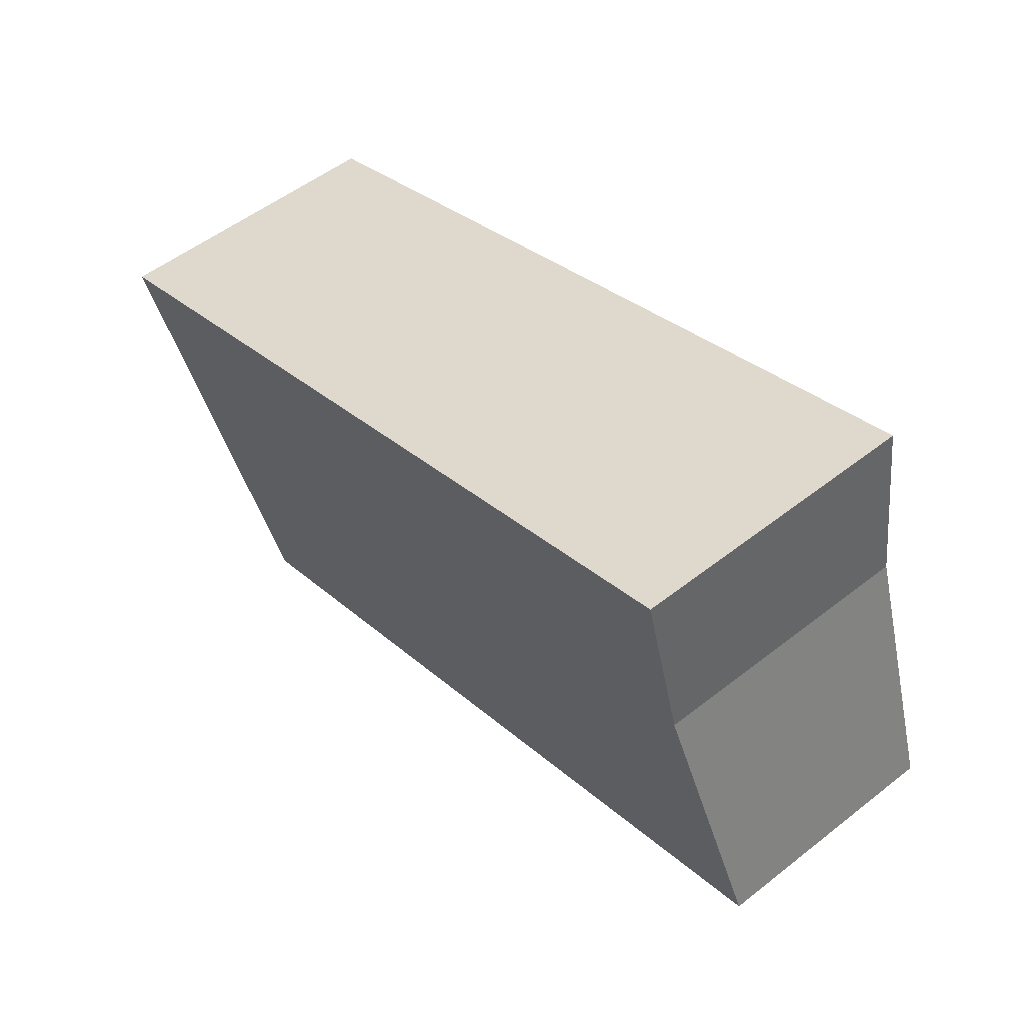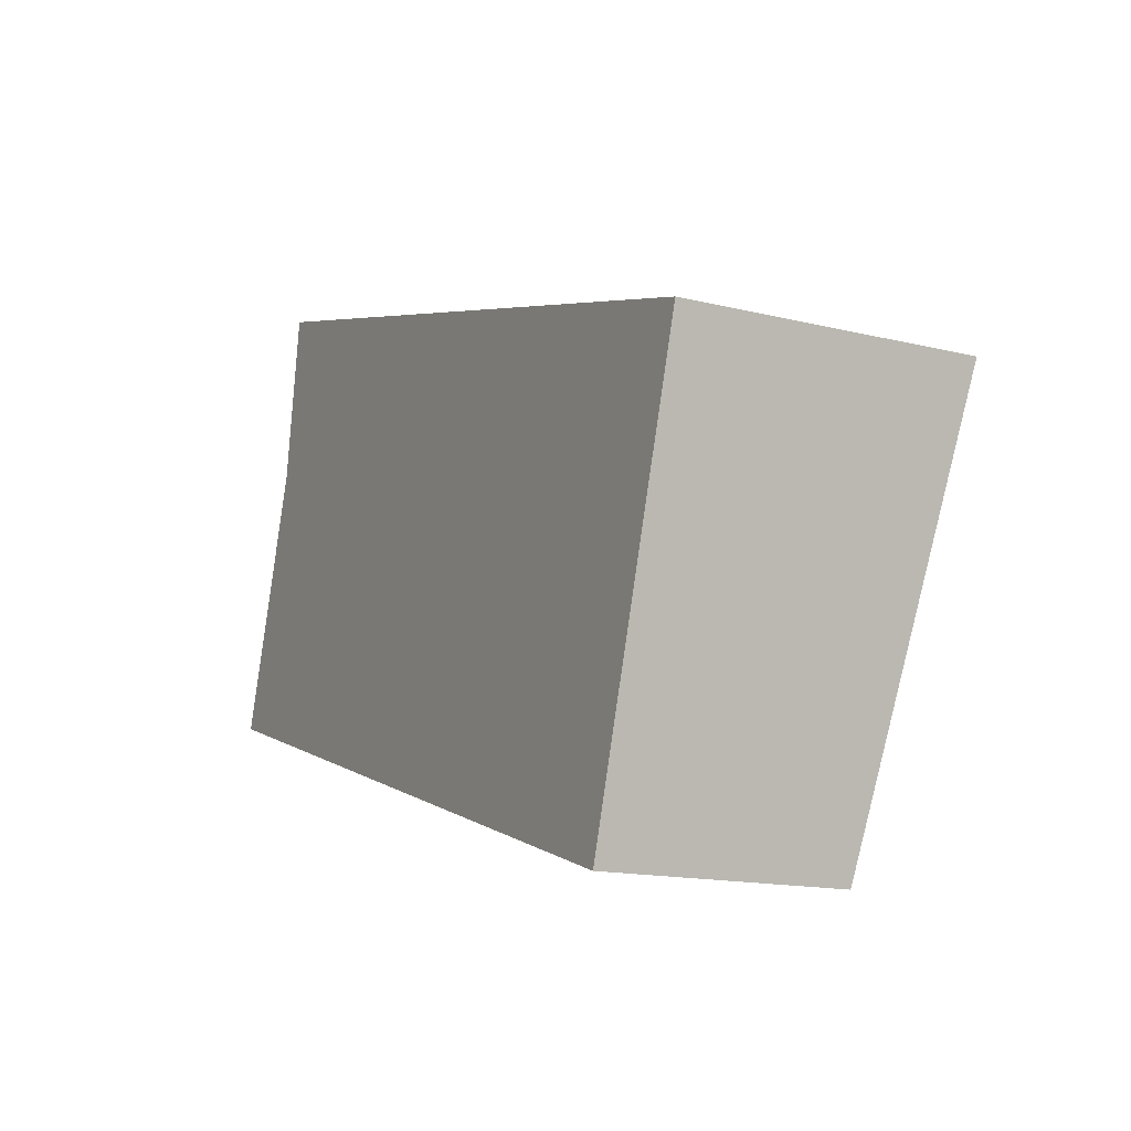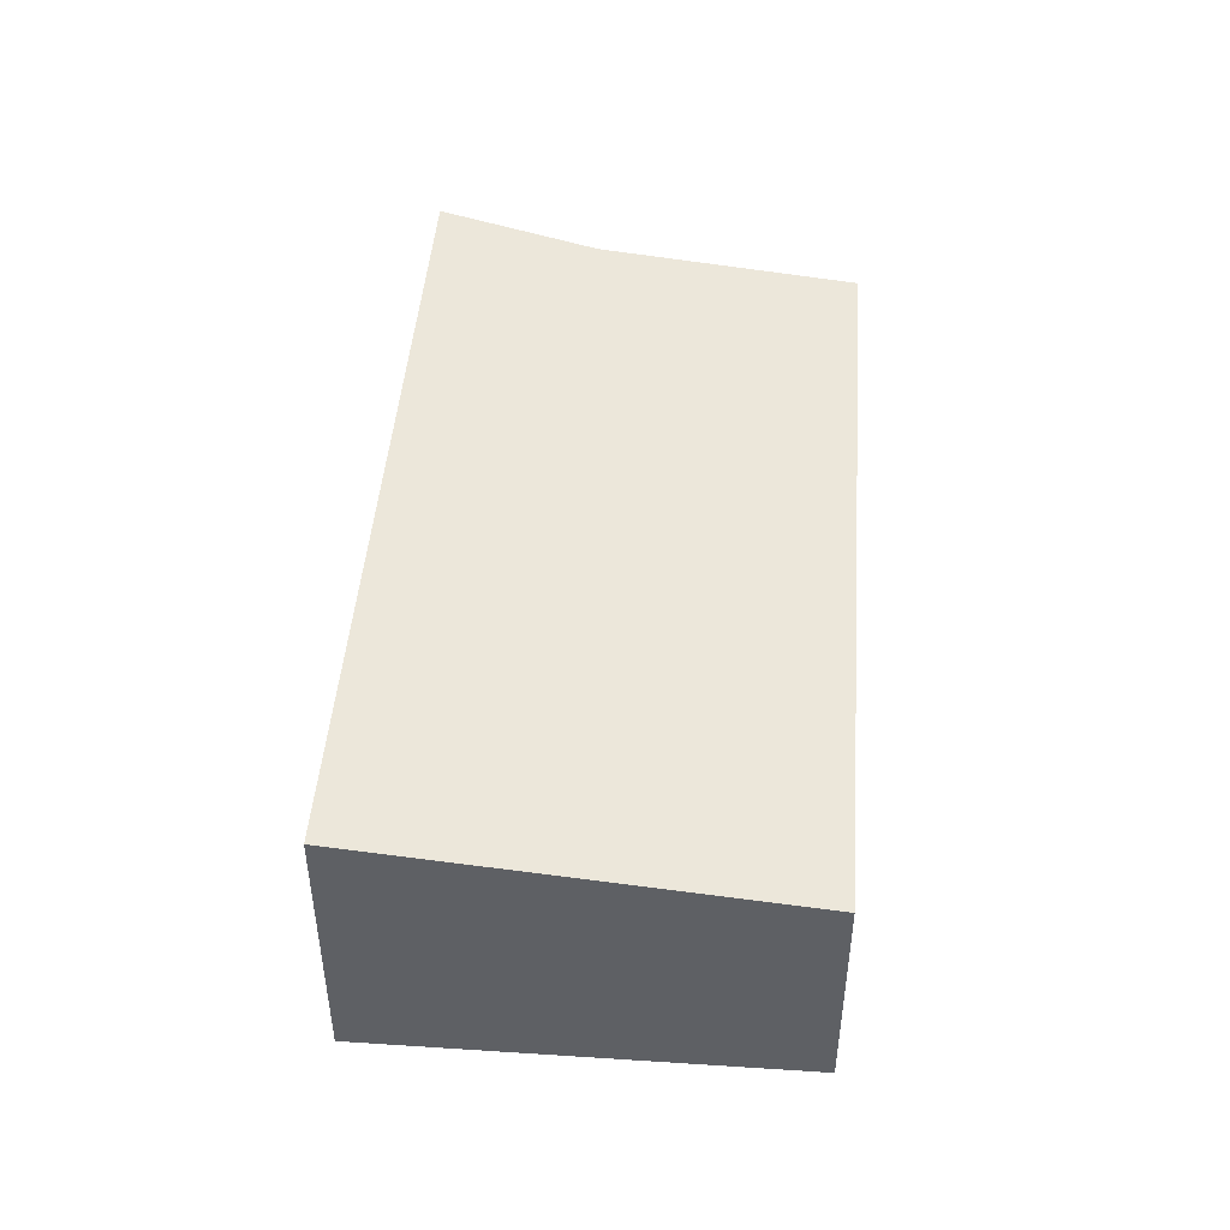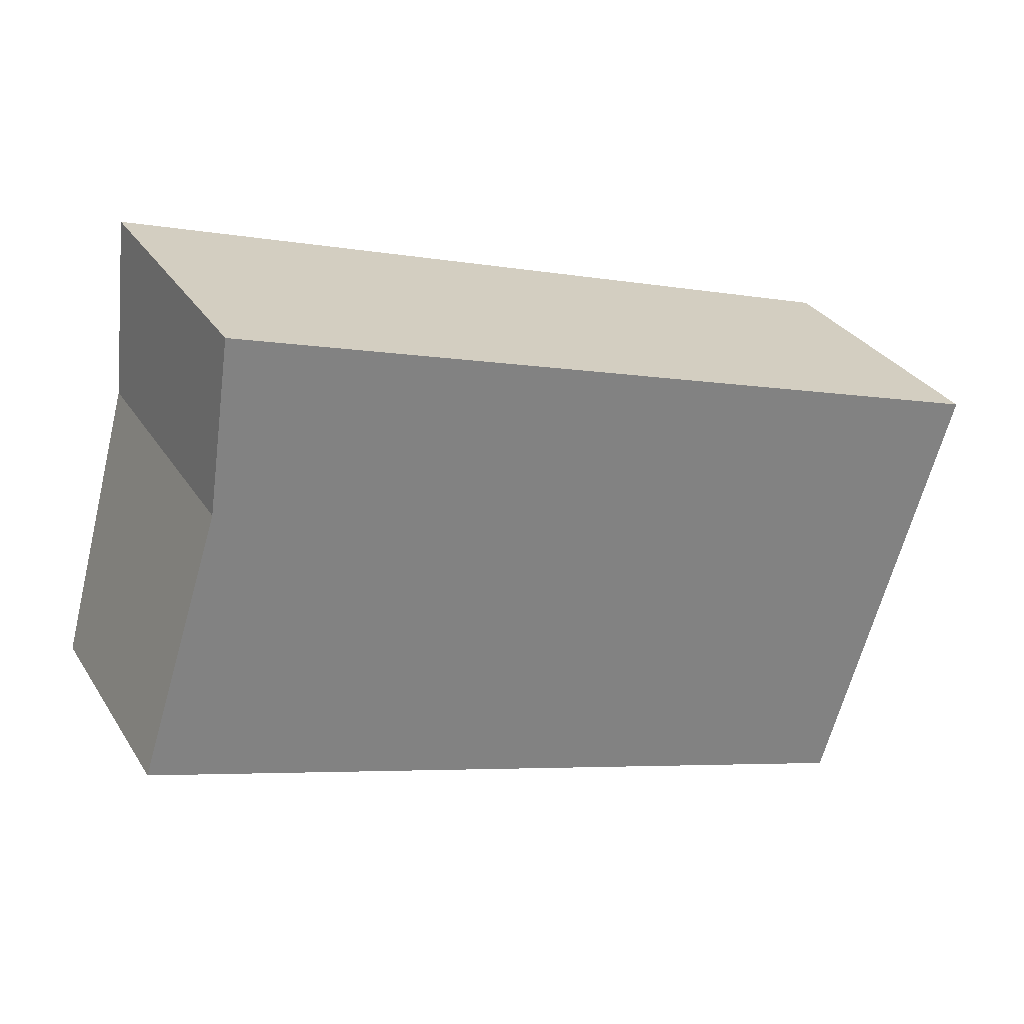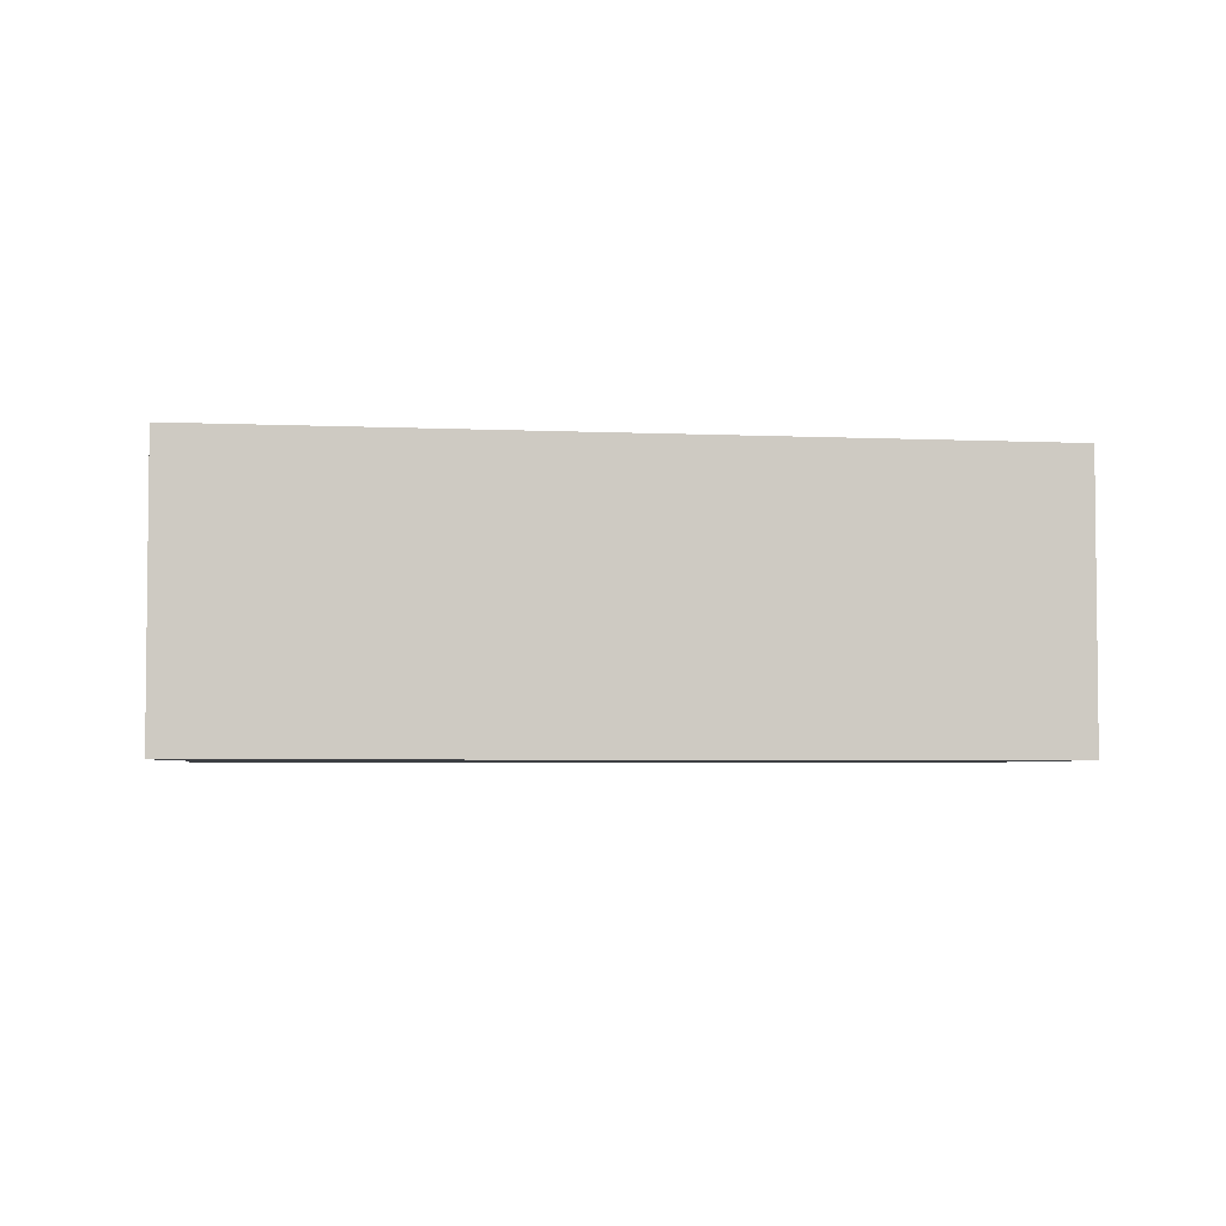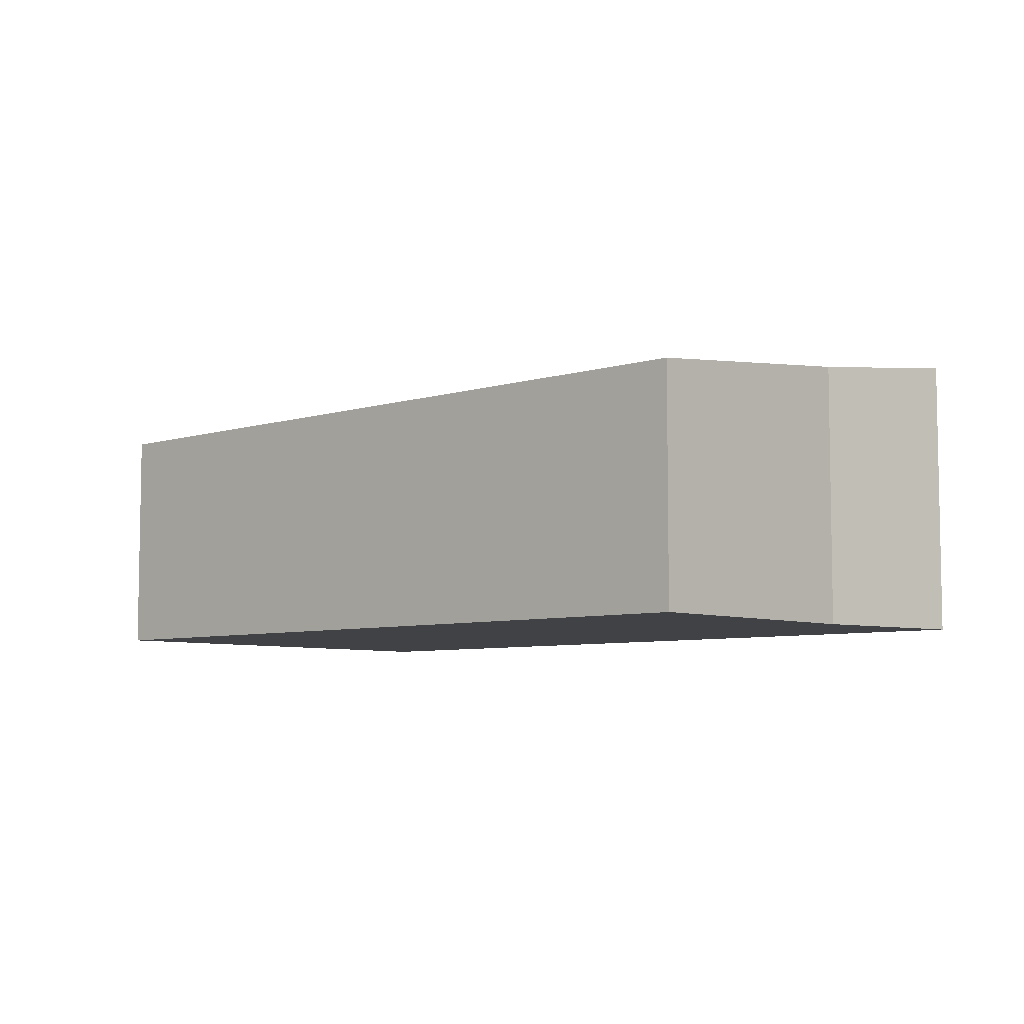
<metadata>
{"format":"obj","ext":"obj","renderer":"f3d","projection":"perspective","resolution":1024,"background":"white","views":[{"elev":52.8,"azim":-130.1,"up":"+Z"},{"elev":-15.2,"azim":62.3,"up":"+Z"},{"elev":46.7,"azim":112.0,"up":"+Y"},{"elev":30.3,"azim":-26.8,"up":"+Z"},{"elev":-4.0,"azim":8.8,"up":"+Y"},{"elev":-6.5,"azim":-119.6,"up":"+Y"}]}
</metadata>
<code>
v  7.035 2.173 -2.252
v  0.979 2.609 3.909
v  8.274 2.609 1.618
v  0.758 2.444 2.365
v  0 2.177 1.333e-16
v  0.979 -2.394e-16 3.909
v  8.274 -9.907e-17 1.618
v  7.035 1.379e-16 -2.252
v  0 0 0
v  0.758 -1.448e-16 2.365
g defaultobject
f 1 2 3
f 2 1 4
f 4 1 5
f 6 3 2
f 3 6 7
f 7 1 3
f 1 7 8
f 1 9 5
f 9 1 8
f 4 6 2
f 6 4 10
f 5 10 4
f 10 5 9
f 10 7 6
f 7 10 8
f 8 10 9

</code>
